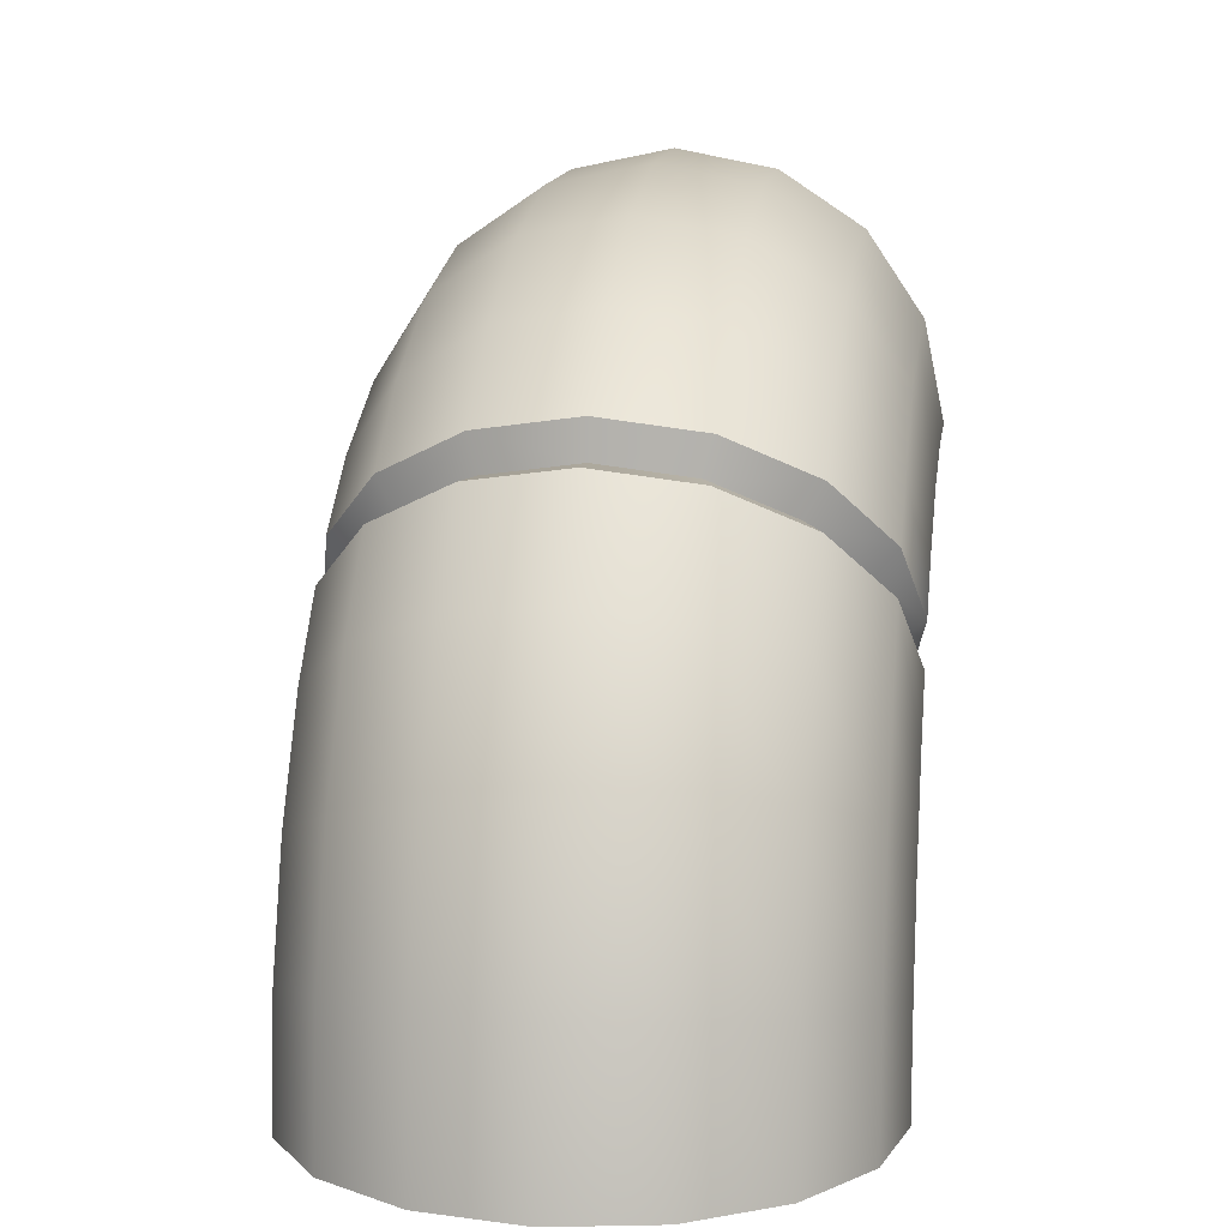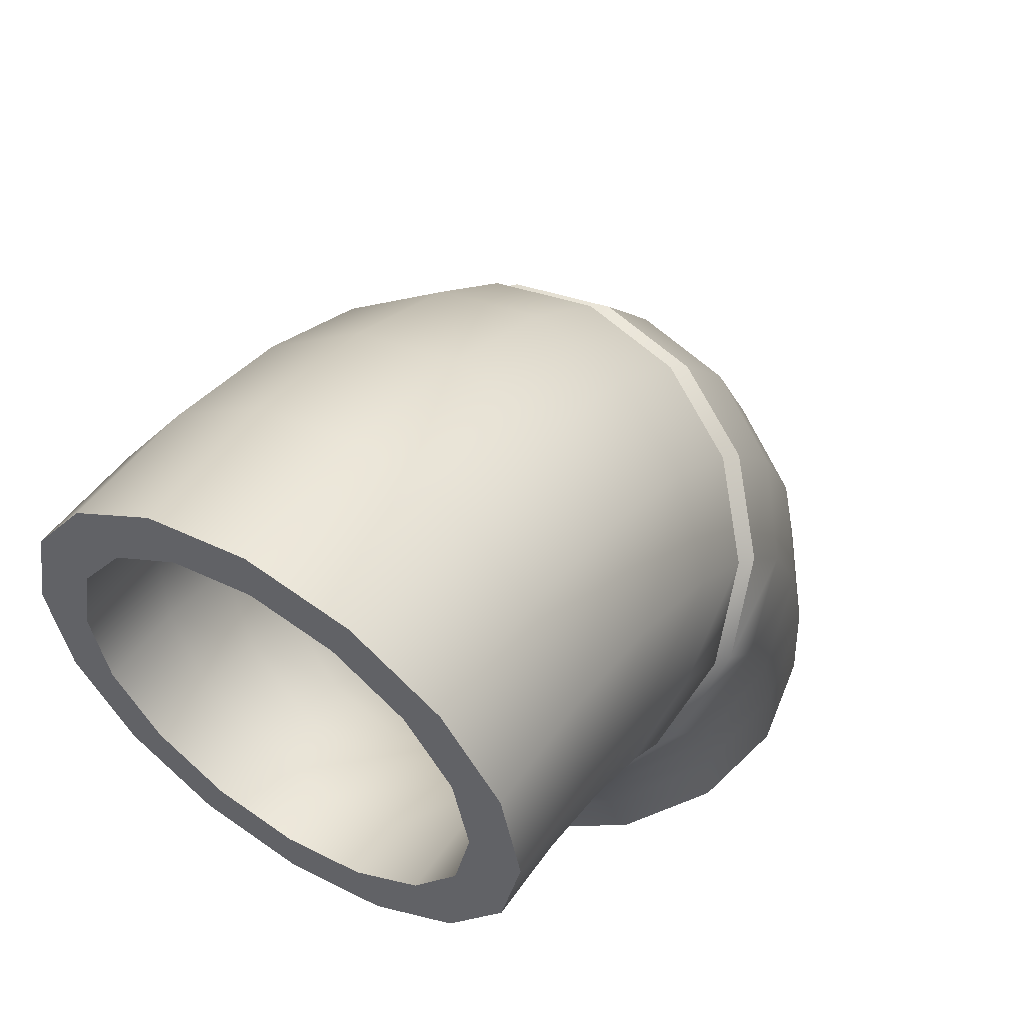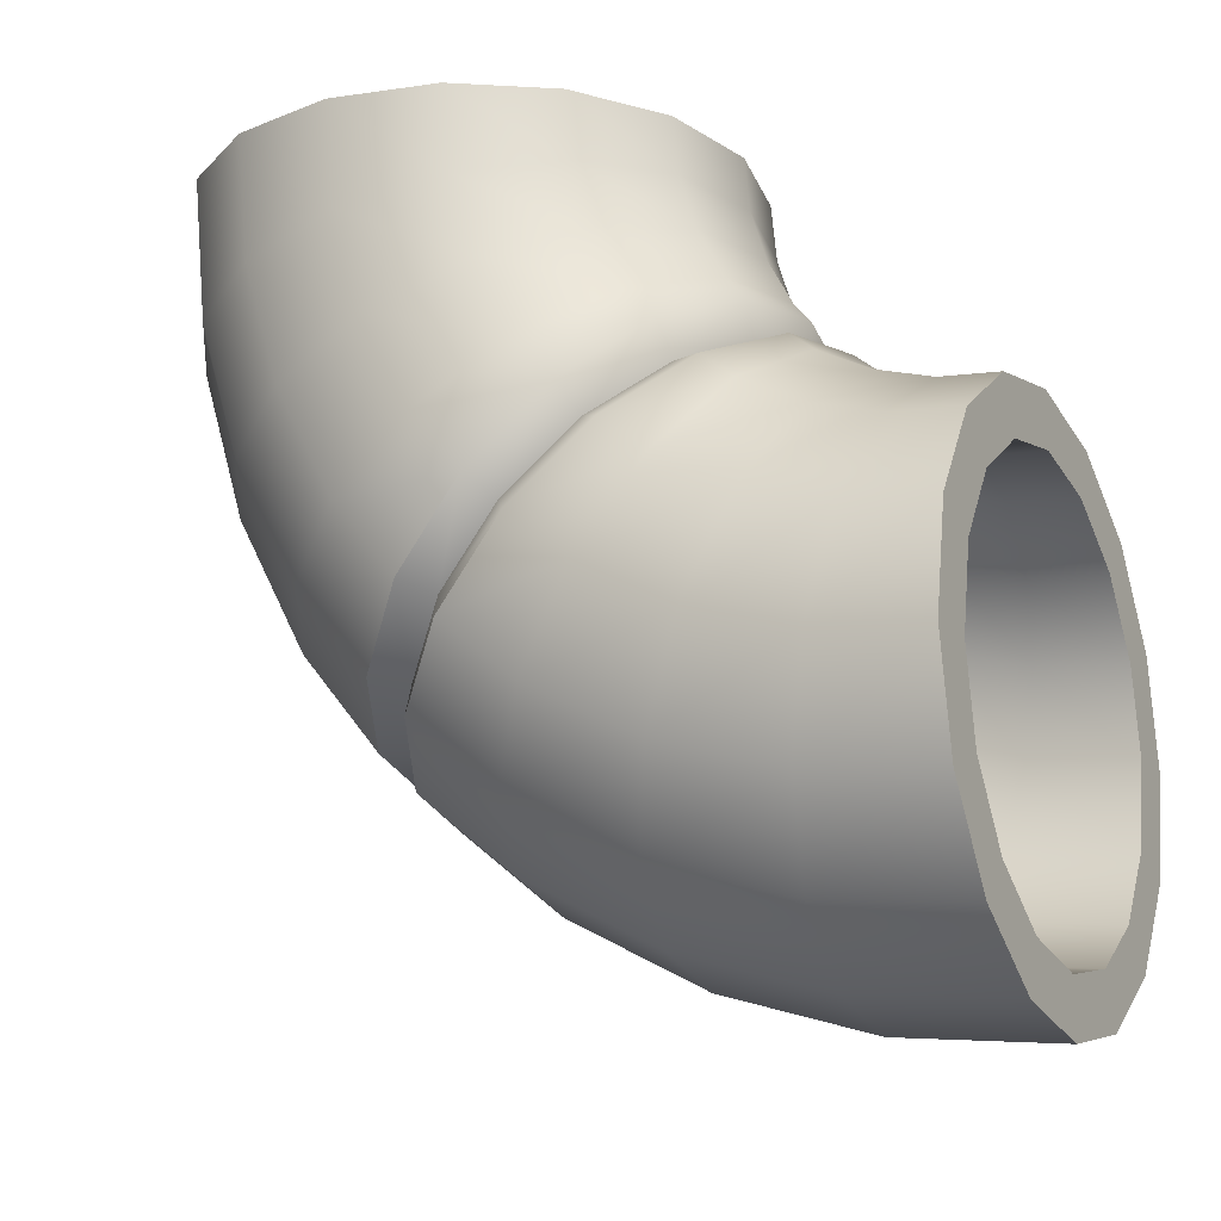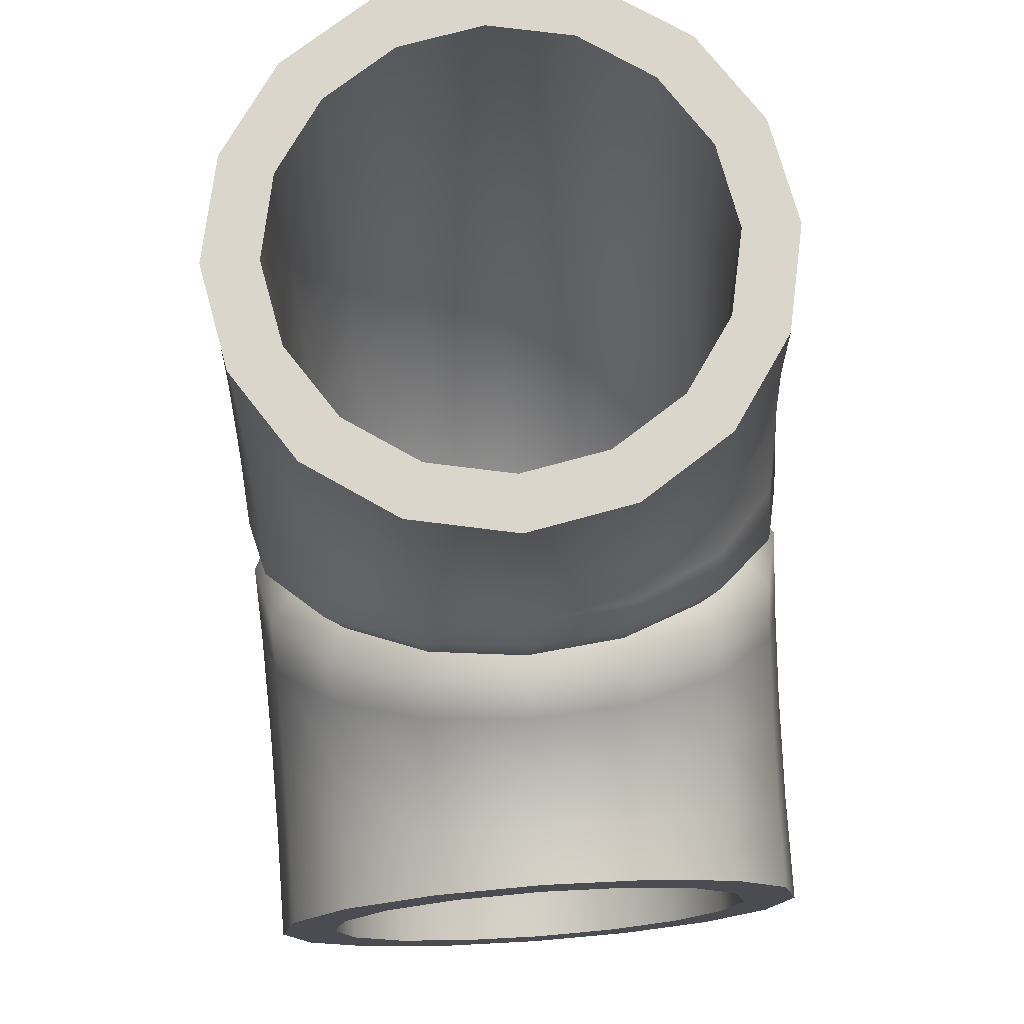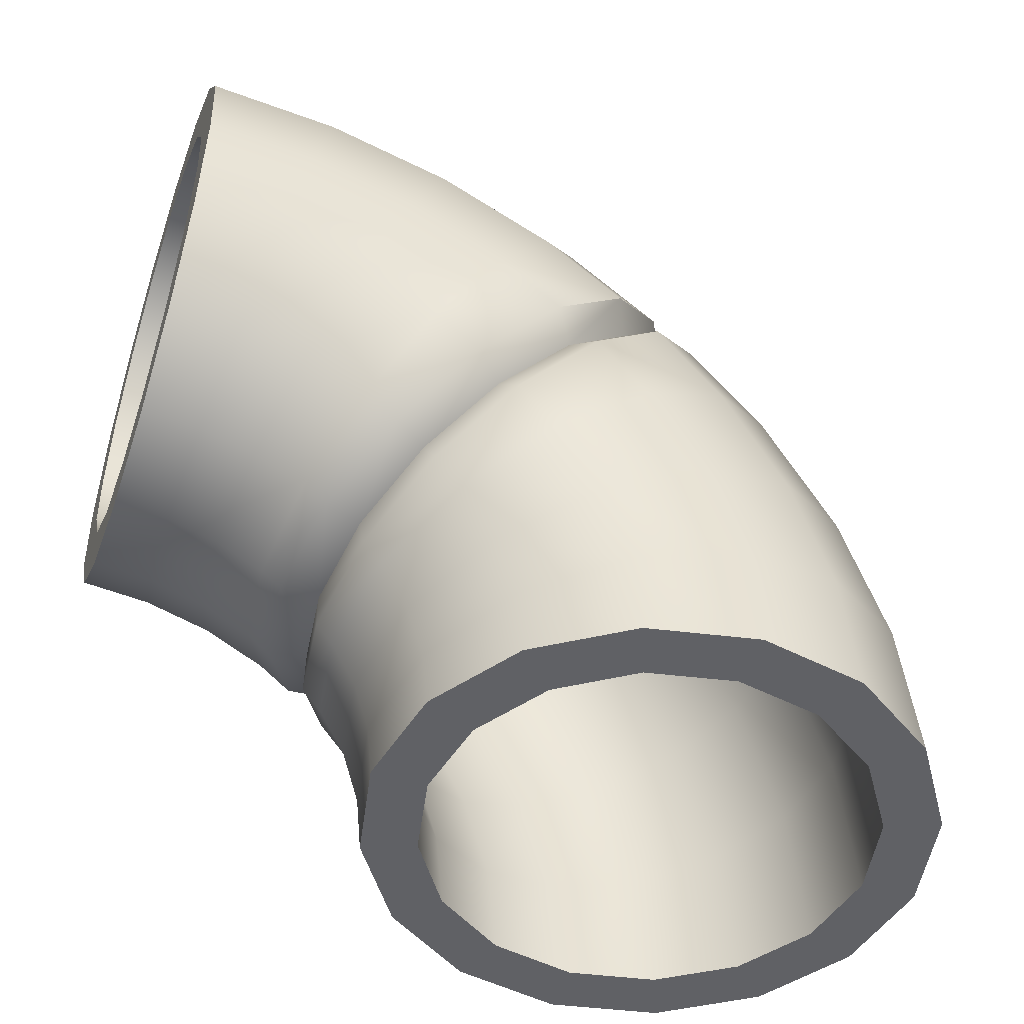
<metadata>
{"format":"obj","ext":"obj","renderer":"f3d","projection":"perspective","resolution":1024,"background":"white","views":[{"elev":8.8,"azim":-171.5,"up":"+Y"},{"elev":54.1,"azim":32.8,"up":"+Y"},{"elev":-16.7,"azim":-62.5,"up":"+Z"},{"elev":74.1,"azim":-4.1,"up":"+Z"},{"elev":-48.6,"azim":71.0,"up":"+Y"}]}
</metadata>
<code>
o pipe_90_B_red
v -0 3 2
v -0.3827 2.924 2
v -0.7071 2.707 2
v -0.9239 2.383 2
v -1 2 2
v -0.9239 1.617 2
v -0.7071 1.293 2
v -0.3827 1.076 2
v -0 1 2
v 0.3827 1.076 2
v 0.7071 1.293 2
v 0.9239 1.617 2
v 1 2 2
v 0.9239 2.383 2
v 0.7071 2.707 2
v 0.3827 2.924 2
v -0 2.942 1.415
v -0.3827 2.868 1.43
v -0.7071 2.655 1.472
v -0.9239 2.337 1.535
v -1 1.962 1.61
v -0.9239 1.586 1.684
v -0.7071 1.268 1.748
v -0.3827 1.055 1.79
v -0 0.9808 1.805
v 0.3827 1.055 1.79
v 0.7071 1.268 1.748
v 0.9239 1.586 1.684
v 1 1.962 1.61
v 0.9239 2.337 1.535
v 0.7071 2.655 1.472
v 0.3827 2.868 1.43
v -0 2.772 0.8519
v -0.3827 2.701 0.8811
v -0.7071 2.501 0.964
v -0.9239 2.201 1.088
v -1 1.848 1.235
v -0.9239 1.494 1.381
v -0.7071 1.194 1.505
v -0.3827 0.9942 1.588
v -0 0.9239 1.617
v 0.3827 0.9942 1.588
v 0.7071 1.194 1.505
v 0.9239 1.494 1.381
v 1 1.848 1.235
v 0.9239 2.201 1.088
v 0.7071 2.501 0.964
v 0.3827 2.701 0.8811
v -0 2.494 0.3333
v -0.3827 2.431 0.3756
v -0.7071 2.251 0.496
v -0.9239 1.981 0.6763
v -1 1.663 0.8889
v -0.9239 1.345 1.101
v -0.7071 1.075 1.282
v -0.3827 0.8948 1.402
v -0 0.8315 1.444
v 0.3827 0.8948 1.402
v 0.7071 1.075 1.282
v 0.9239 1.345 1.101
v 1 1.663 0.8889
v 0.9239 1.981 0.6763
v 0.7071 2.251 0.496
v 0.3827 2.431 0.3756
v -0 1.667 -0.4944
v -0.3827 1.624 -0.4311
v -0.7071 1.504 -0.2509
v -0.9239 1.324 0.01887
v -1 1.111 0.3371
v -0.9239 0.8985 0.6552
v -0.7071 0.7183 0.925
v -0.3827 0.5979 1.105
v -0 0.5556 1.169
v 0.3827 0.5979 1.105
v 0.7071 0.7183 0.925
v 0.9239 0.8985 0.6553
v 1 1.111 0.3371
v 0.9239 1.324 0.01887
v 0.7071 1.504 -0.2509
v 0.3827 1.624 -0.4311
v -0 1.148 -0.7716
v -0.3827 1.119 -0.7013
v -0.7071 1.036 -0.501
v -0.9239 0.9118 -0.2013
v -1 0.7654 0.1522
v -0.9239 0.6189 0.5058
v -0.7071 0.4948 0.8055
v -0.3827 0.4118 1.006
v -0 0.3827 1.076
v 0.3827 0.4118 1.006
v 0.7071 0.4948 0.8055
v 0.9239 0.6189 0.5058
v 1 0.7654 0.1522
v 0.9239 0.9118 -0.2013
v 0.7071 1.036 -0.501
v 0.3827 1.119 -0.7013
v 0 0.5853 -0.9424
v -0.3827 0.5704 -0.8677
v -0.7071 0.5281 -0.6551
v -0.9239 0.4648 -0.3369
v -1 0.3902 0.03843
v -0.9239 0.3155 0.4138
v -0.7071 0.2522 0.7319
v -0.3827 0.2099 0.9446
v -0 0.1951 1.019
v 0.3827 0.2099 0.9446
v 0.7071 0.2522 0.7319
v 0.9239 0.3155 0.4138
v 1 0.3902 0.03843
v 0.9239 0.4648 -0.3369
v 0.7071 0.5281 -0.6551
v 0.3827 0.5704 -0.8677
v 0 0 -1
v -0.3827 0 -0.9239
v -0.7071 0 -0.7071
v -0.9239 0 -0.3827
v -1 0 -0
v -0.9239 0 0.3827
v -0.7071 0 0.7071
v -0.3827 0 0.9239
v -0 0 1
v 0.3827 0 0.9239
v 0.7071 0 0.7071
v 0.9239 0 0.3827
v 1 0 0
v 0.9239 0 -0.3827
v 0.7071 0 -0.7071
v 0.3827 0 -0.9239
v -0 2.8 2
v -0.307 2.739 2
v -0.5669 2.564 2
v -0.74 2.304 2
v -0.8 1.998 2
v -0.7382 1.692 2
v -0.5645 1.433 2
v -0.3053 1.261 2
v -0 1.2 2
v 0.3053 1.261 2
v 0.5645 1.433 2
v 0.7382 1.692 2
v 0.8 1.998 2
v 0.74 2.304 2
v 0.5669 2.564 2
v 0.307 2.739 2
v -0 2.746 1.454
v -0.307 2.686 1.466
v -0.5669 2.515 1.5
v -0.74 2.26 1.55
v -0.8 1.959 1.61
v -0.7382 1.659 1.67
v -0.5645 1.406 1.72
v -0.3053 1.236 1.754
v -0 1.177 1.766
v 0.3053 1.236 1.754
v 0.5645 1.406 1.72
v 0.7382 1.659 1.67
v 0.8 1.959 1.61
v 0.74 2.26 1.55
v 0.5669 2.515 1.5
v 0.307 2.686 1.466
v -0 2.587 0.9285
v -0.307 2.53 0.9519
v -0.5669 2.369 1.019
v -0.74 2.129 1.118
v -0.8 1.846 1.236
v -0.7382 1.563 1.353
v -0.5645 1.324 1.452
v -0.3053 1.165 1.518
v -0 1.109 1.541
v 0.3053 1.165 1.518
v 0.5645 1.324 1.452
v 0.7382 1.563 1.353
v 0.8 1.846 1.236
v 0.74 2.129 1.118
v 0.5669 2.369 1.019
v 0.307 2.53 0.9519
v -0 2.328 0.4444
v -0.307 2.277 0.4784
v -0.5669 2.132 0.5752
v -0.74 1.916 0.7199
v -0.8 1.661 0.8902
v -0.7382 1.407 1.06
v -0.5645 1.192 1.204
v -0.3053 1.048 1.3
v -0 0.9978 1.333
v 0.3053 1.048 1.3
v 0.5645 1.192 1.204
v 0.7382 1.407 1.06
v 0.8 1.661 0.8902
v 0.74 1.916 0.7199
v 0.5669 2.132 0.5752
v 0.307 2.277 0.4784
v -0 1.98 0.0201
v -0.307 1.937 0.06341
v -0.5669 1.813 0.1866
v -0.74 1.629 0.3708
v -0.8 1.412 0.5875
v -0.7382 1.196 0.8037
v -0.5645 1.013 0.9867
v -0.3053 0.8913 1.109
v -0 0.8485 1.151
v 0.3053 0.8913 1.109
v 0.5645 1.013 0.9867
v 0.7382 1.196 0.8037
v 0.8 1.412 0.5875
v 0.74 1.629 0.3708
v 0.5669 1.813 0.1866
v 0.307 1.937 0.06341
v -0 1.556 -0.3281
v -0.307 1.522 -0.2772
v -0.5669 1.425 -0.1323
v -0.74 1.28 0.08422
v -0.8 1.11 0.3391
v -0.7382 0.9399 0.5934
v -0.5645 0.7962 0.8084
v -0.3053 0.7003 0.9519
v -0 0.6667 1.002
v 0.3053 0.7003 0.9519
v 0.5645 0.7962 0.8084
v 0.7382 0.9399 0.5934
v 0.8 1.11 0.3391
v 0.74 1.28 0.08422
v 0.5669 1.425 -0.1323
v 0.307 1.522 -0.2772
v -0 1.072 -0.5869
v -0.307 1.048 -0.5303
v -0.5669 0.9814 -0.3693
v -0.74 0.8817 -0.1287
v -0.8 0.7644 0.1545
v -0.7382 0.6474 0.437
v -0.5645 0.5484 0.676
v -0.3053 0.4824 0.8354
v -0 0.4592 0.8913
v 0.3053 0.4824 0.8354
v 0.5645 0.5484 0.676
v 0.7382 0.6474 0.437
v 0.8 0.7644 0.1545
v 0.74 0.8817 -0.1287
v 0.5669 0.9814 -0.3693
v 0.307 1.048 -0.5303
v 0 0.5463 -0.7462
v -0.307 0.5343 -0.6861
v -0.5669 0.5003 -0.5152
v -0.74 0.4495 -0.2598
v -0.8 0.3897 0.04082
v -0.7382 0.33 0.3408
v -0.5645 0.2796 0.5945
v -0.3053 0.2459 0.7637
v -0 0.2341 0.8231
v 0.3053 0.2459 0.7637
v 0.5645 0.2796 0.5945
v 0.7382 0.33 0.3408
v 0.8 0.3897 0.04082
v 0.74 0.4495 -0.2598
v 0.5669 0.5003 -0.5152
v 0.307 0.5343 -0.6861
v 0 0 -0.8
v -0.307 0 -0.7388
v -0.5669 0 -0.5645
v -0.74 0 -0.3041
v -0.8 0 0.002438
v -0.7382 0 0.3082
v -0.5645 0 0.5669
v -0.3053 0 0.7395
v -0 0 0.8
v 0.3053 0 0.7395
v 0.5645 0 0.5669
v 0.7382 0 0.3082
v 0.8 0 0.002438
v 0.74 0 -0.3041
v 0.5669 0 -0.5645
v 0.307 0 -0.7388
v -0 2.185 -0.04385
v -0 2.044 -0.1849
v -0.3827 1.99 -0.1311
v -0.3827 2.131 0.009977
v -0.7071 1.837 0.02219
v -0.7071 1.978 0.1633
v -0.9239 1.607 0.2516
v -0.9239 1.748 0.3927
v -1 1.337 0.5222
v -1 1.478 0.6633
v -0.9239 1.066 0.7928
v -0.9239 1.207 0.9339
v -0.7071 0.8367 1.022
v -0.7071 0.9778 1.163
v -0.3827 0.6835 1.175
v -0.3827 0.8245 1.317
v -0 0.6296 1.229
v -0 0.7707 1.37
v 0.3827 0.6835 1.175
v 0.3827 0.8245 1.317
v 0.7071 0.8367 1.022
v 0.7071 0.9778 1.163
v 0.9239 1.066 0.7928
v 0.9239 1.207 0.9339
v 1 1.337 0.5222
v 1 1.478 0.6633
v 0.9239 1.607 0.2516
v 0.9239 1.748 0.3927
v 0.7071 1.978 0.1633
v 0.7071 1.837 0.02219
v 0.3827 2.131 0.009977
v 0.3827 1.99 -0.1311
v -0 2.044 -0.04366
v -0.3444 1.995 0.004779
v 0.3444 1.995 0.004779
v -0.6364 1.857 0.1427
v 0.6364 1.857 0.1427
v -0.8315 1.651 0.3492
v -0.9 1.407 0.5927
v -0.8315 1.164 0.8363
v -0.6364 0.9573 1.043
v -0.3444 0.8193 1.181
v -0 0.7709 1.229
v 0.3444 0.8193 1.181
v 0.6364 0.9573 1.043
v 0.8315 1.164 0.8363
v 0.9 1.407 0.5927
v 0.8315 1.651 0.3492
f 1 17 18 2
f 2 18 19 3
f 3 19 20 4
f 4 20 21 5
f 5 21 22 6
f 6 22 23 7
f 7 23 24 8
f 8 24 25 9
f 9 25 26 10
f 10 26 27 11
f 11 27 28 12
f 12 28 29 13
f 13 29 30 14
f 14 30 31 15
f 15 31 32 16
f 16 32 17 1
f 17 33 34 18
f 18 34 35 19
f 19 35 36 20
f 20 36 37 21
f 21 37 38 22
f 22 38 39 23
f 23 39 40 24
f 24 40 41 25
f 25 41 42 26
f 26 42 43 27
f 27 43 44 28
f 28 44 45 29
f 29 45 46 30
f 30 46 47 31
f 31 47 48 32
f 32 48 33 17
f 33 49 50 34
f 34 50 51 35
f 35 51 52 36
f 36 52 53 37
f 37 53 54 38
f 38 54 55 39
f 39 55 56 40
f 40 56 57 41
f 41 57 58 42
f 42 58 59 43
f 43 59 60 44
f 44 60 61 45
f 45 61 62 46
f 46 62 63 47
f 47 63 64 48
f 48 64 49 33
f 304 80 65 274
f 275 66 67 277
f 277 67 68 279
f 53 282 284 54
f 281 69 70 283
f 55 286 288 56
f 285 71 72 287
f 57 290 292 58
f 289 73 74 291
f 59 294 296 60
f 293 75 76 295
f 295 76 77 297
f 297 77 78 299
f 299 78 79 302
f 49 273 276 50
f 50 276 278 51
f 51 278 280 52
f 279 68 69 281
f 52 280 282 53
f 283 70 71 285
f 54 284 286 55
f 287 72 73 289
f 56 288 290 57
f 291 74 75 293
f 58 292 294 59
f 60 296 298 61
f 61 298 300 62
f 62 300 301 63
f 302 79 80 304
f 63 301 303 64
f 274 65 66 275
f 65 81 82 66
f 66 82 83 67
f 67 83 84 68
f 68 84 85 69
f 69 85 86 70
f 70 86 87 71
f 71 87 88 72
f 72 88 89 73
f 73 89 90 74
f 74 90 91 75
f 75 91 92 76
f 76 92 93 77
f 77 93 94 78
f 78 94 95 79
f 79 95 96 80
f 80 96 81 65
f 81 97 98 82
f 82 98 99 83
f 83 99 100 84
f 84 100 101 85
f 85 101 102 86
f 86 102 103 87
f 87 103 104 88
f 88 104 105 89
f 89 105 106 90
f 90 106 107 91
f 91 107 108 92
f 92 108 109 93
f 93 109 110 94
f 94 110 111 95
f 95 111 112 96
f 96 112 97 81
f 97 113 114 98
f 98 114 115 99
f 99 115 116 100
f 100 116 117 101
f 101 117 118 102
f 102 118 119 103
f 103 119 120 104
f 104 120 121 105
f 105 121 122 106
f 106 122 123 107
f 107 123 124 108
f 108 124 125 109
f 109 125 126 110
f 110 126 127 111
f 111 127 128 112
f 112 128 113 97
f 129 130 146 145
f 130 131 147 146
f 131 132 148 147
f 132 133 149 148
f 133 134 150 149
f 134 135 151 150
f 135 136 152 151
f 136 137 153 152
f 137 138 154 153
f 138 139 155 154
f 139 140 156 155
f 140 141 157 156
f 141 142 158 157
f 142 143 159 158
f 143 144 160 159
f 144 129 145 160
f 145 146 162 161
f 146 147 163 162
f 147 148 164 163
f 148 149 165 164
f 149 150 166 165
f 150 151 167 166
f 151 152 168 167
f 152 153 169 168
f 153 154 170 169
f 154 155 171 170
f 155 156 172 171
f 156 157 173 172
f 157 158 174 173
f 158 159 175 174
f 159 160 176 175
f 160 145 161 176
f 161 162 178 177
f 162 163 179 178
f 163 164 180 179
f 164 165 181 180
f 165 166 182 181
f 166 167 183 182
f 167 168 184 183
f 168 169 185 184
f 169 170 186 185
f 170 171 187 186
f 171 172 188 187
f 172 173 189 188
f 173 174 190 189
f 174 175 191 190
f 175 176 192 191
f 176 161 177 192
f 177 178 194 193
f 178 179 195 194
f 179 180 196 195
f 180 181 197 196
f 181 182 198 197
f 182 183 199 198
f 183 184 200 199
f 184 185 201 200
f 185 186 202 201
f 186 187 203 202
f 187 188 204 203
f 188 189 205 204
f 189 190 206 205
f 190 191 207 206
f 191 192 208 207
f 192 177 193 208
f 193 194 210 209
f 194 195 211 210
f 195 196 212 211
f 196 197 213 212
f 197 198 214 213
f 198 199 215 214
f 199 200 216 215
f 200 201 217 216
f 201 202 218 217
f 202 203 219 218
f 203 204 220 219
f 204 205 221 220
f 205 206 222 221
f 206 207 223 222
f 207 208 224 223
f 208 193 209 224
f 209 210 226 225
f 210 211 227 226
f 211 212 228 227
f 212 213 229 228
f 213 214 230 229
f 214 215 231 230
f 215 216 232 231
f 216 217 233 232
f 217 218 234 233
f 218 219 235 234
f 219 220 236 235
f 220 221 237 236
f 221 222 238 237
f 222 223 239 238
f 223 224 240 239
f 224 209 225 240
f 225 226 242 241
f 226 227 243 242
f 227 228 244 243
f 228 229 245 244
f 229 230 246 245
f 230 231 247 246
f 231 232 248 247
f 232 233 249 248
f 233 234 250 249
f 234 235 251 250
f 235 236 252 251
f 236 237 253 252
f 237 238 254 253
f 238 239 255 254
f 239 240 256 255
f 240 225 241 256
f 241 242 258 257
f 242 243 259 258
f 243 244 260 259
f 244 245 261 260
f 245 246 262 261
f 246 247 263 262
f 247 248 264 263
f 248 249 265 264
f 249 250 266 265
f 250 251 267 266
f 251 252 268 267
f 252 253 269 268
f 253 254 270 269
f 254 255 271 270
f 255 256 272 271
f 256 241 257 272
f 259 260 116 115
f 260 261 117 116
f 261 262 118 117
f 262 263 119 118
f 263 264 120 119
f 264 265 121 120
f 265 266 122 121
f 266 267 123 122
f 267 268 124 123
f 268 269 125 124
f 269 270 126 125
f 270 271 127 126
f 271 272 128 127
f 272 257 113 128
f 257 258 114 113
f 258 259 115 114
f 129 144 16 1
f 144 143 15 16
f 143 142 14 15
f 142 141 13 14
f 141 140 12 13
f 140 139 11 12
f 139 138 10 11
f 138 137 9 10
f 137 136 8 9
f 136 135 7 8
f 135 134 6 7
f 134 133 5 6
f 133 132 4 5
f 132 131 3 4
f 131 130 2 3
f 130 129 1 2
f 284 282 311 312
f 299 302 309 320
f 283 312 311 281
f 292 290 315 316
f 304 274 305 307
f 291 316 315 289
f 303 307 305 273
f 319 320 300 298
f 310 311 282 280
f 299 320 319 297
f 281 311 310 279
f 314 315 290 288
f 305 306 276 273
f 289 315 314 287
f 318 319 298 296
f 308 310 280 278
f 64 303 273 49
f 275 277 308 306
f 302 304 307 309
f 279 310 308 277
f 283 285 313 312
f 285 287 314 313
f 291 293 317 316
f 293 295 318 317
f 297 319 318 295
f 301 300 320 309
f 296 294 317 318
f 294 292 316 317
f 313 314 288 286
f 286 284 312 313
f 303 301 309 307
f 278 276 306 308
f 275 306 305 274

</code>
